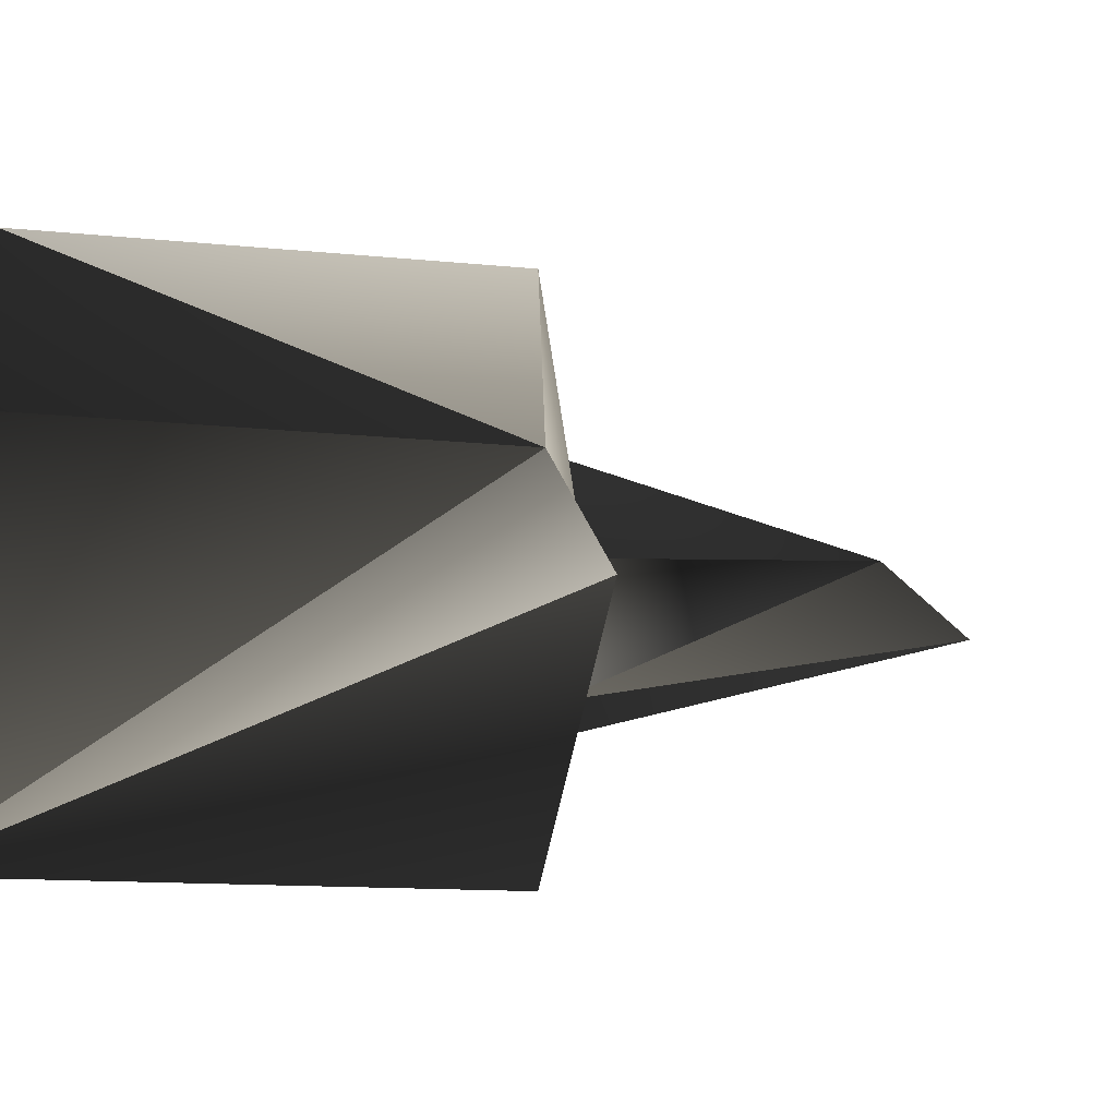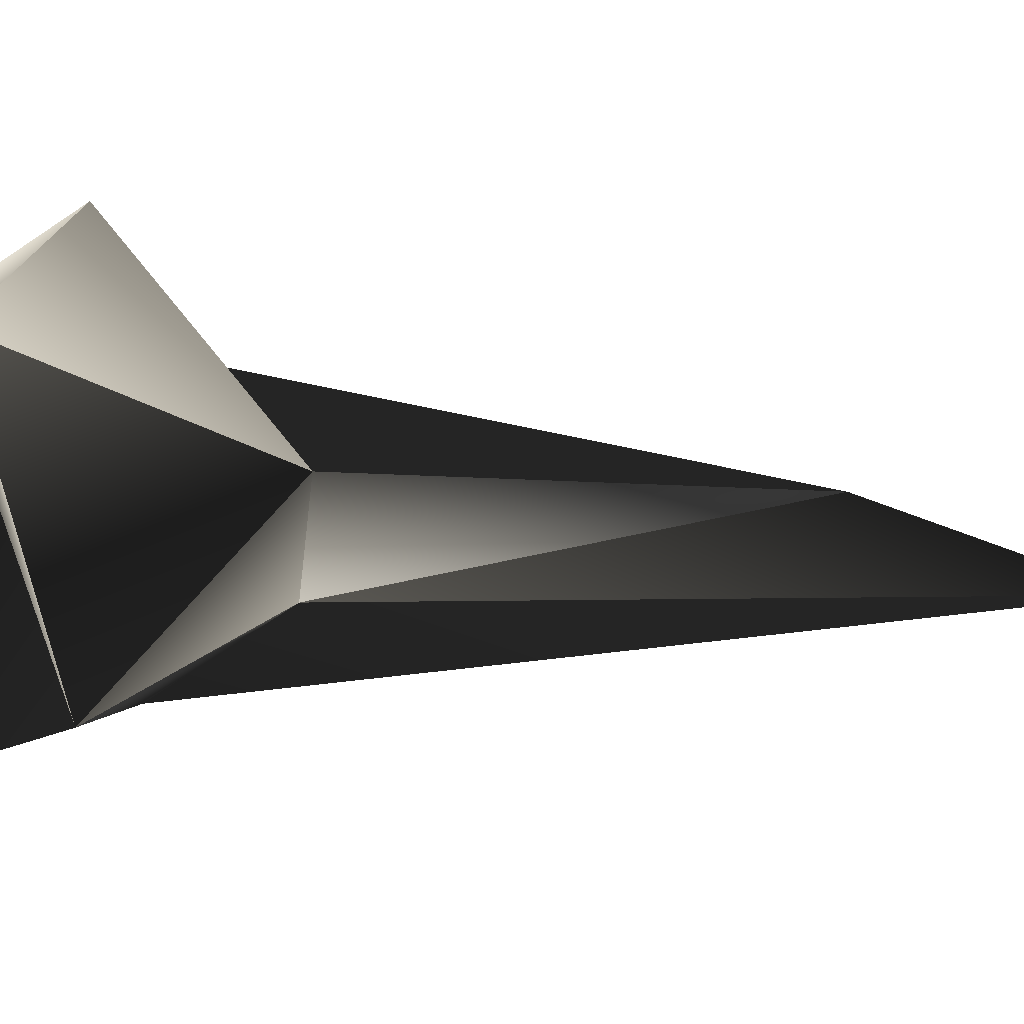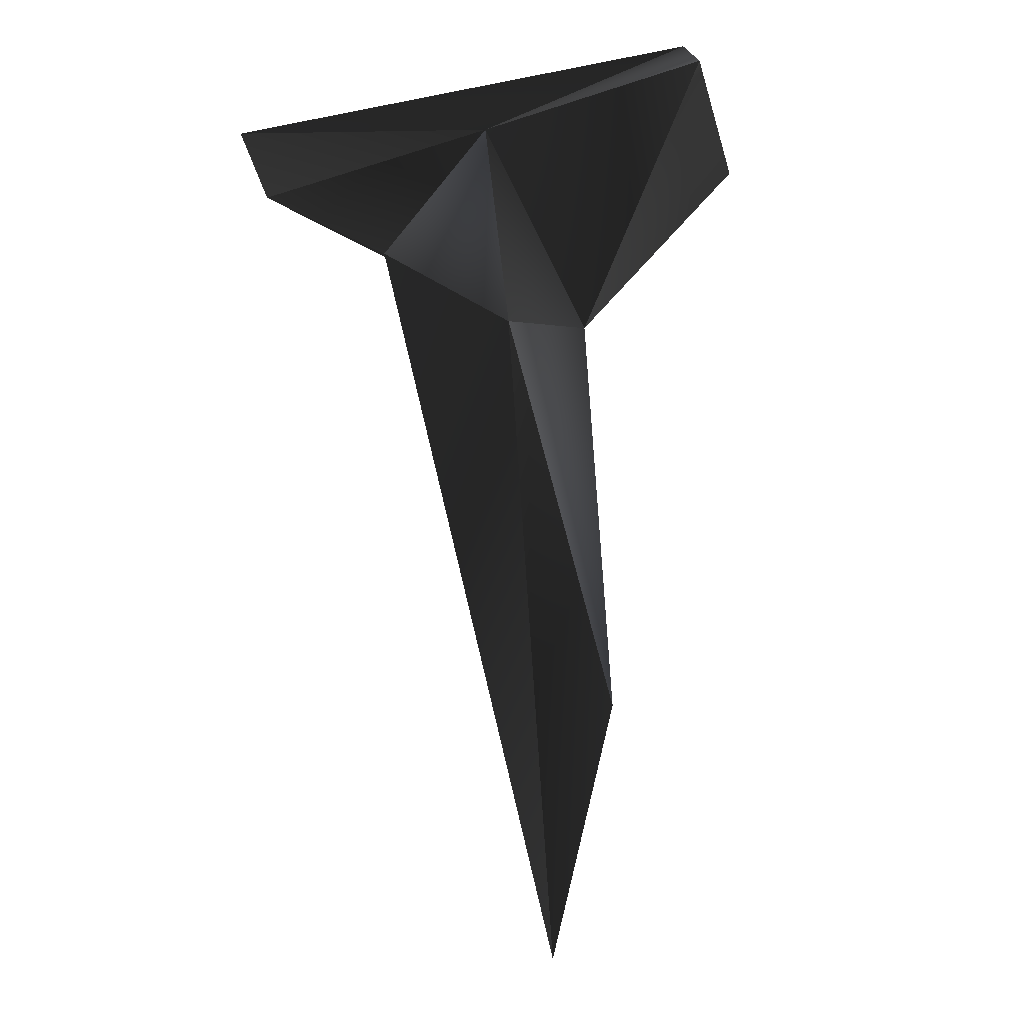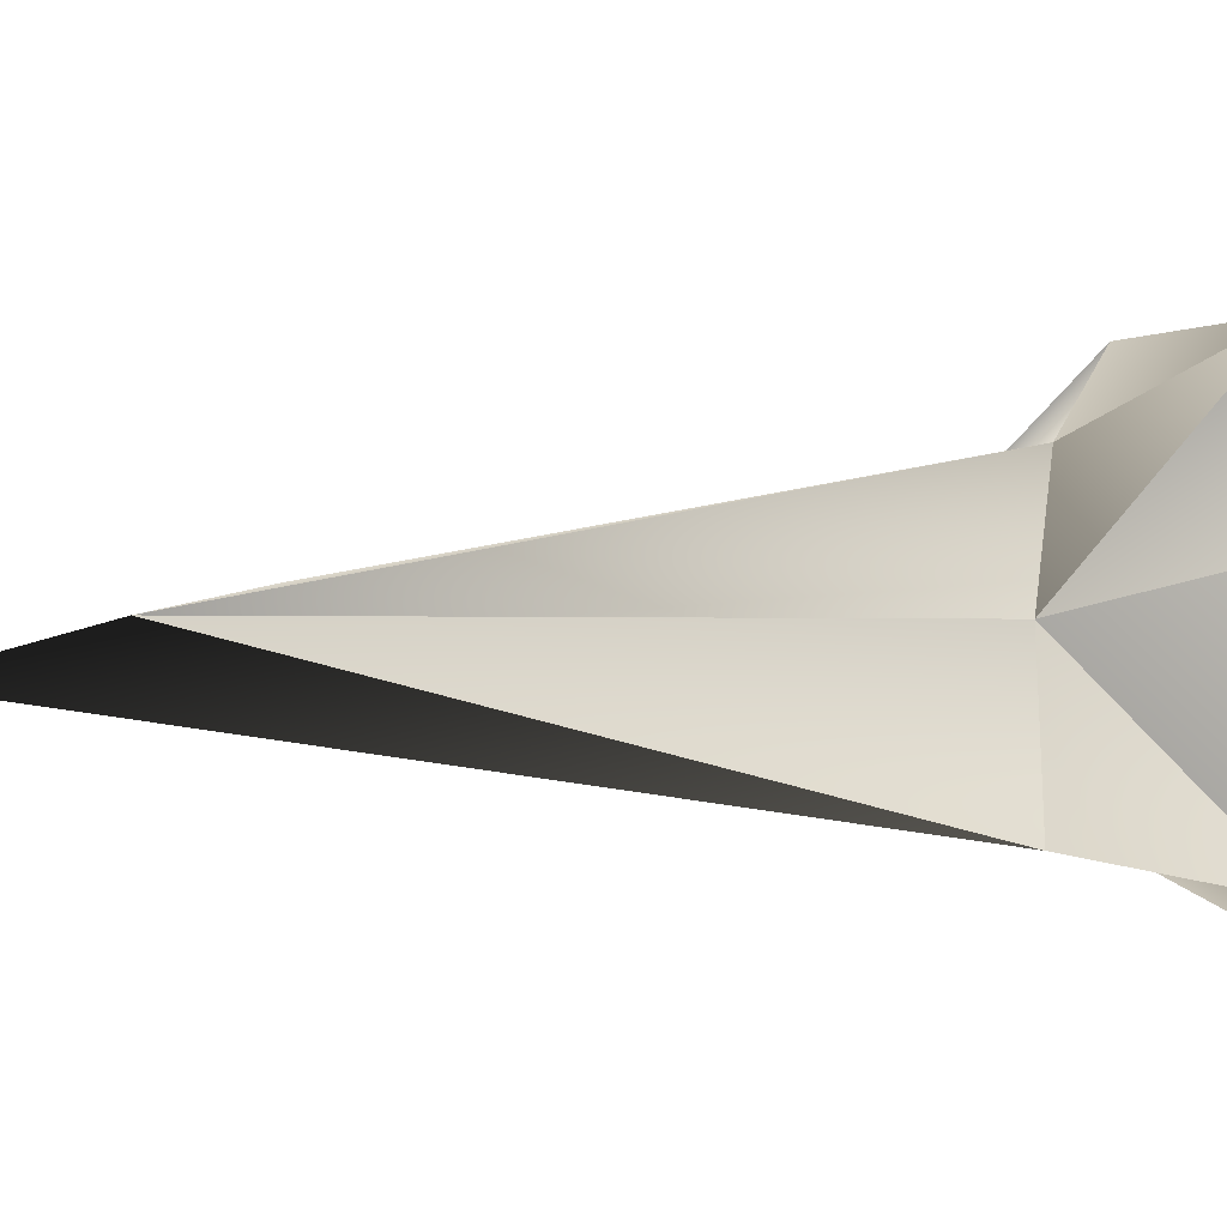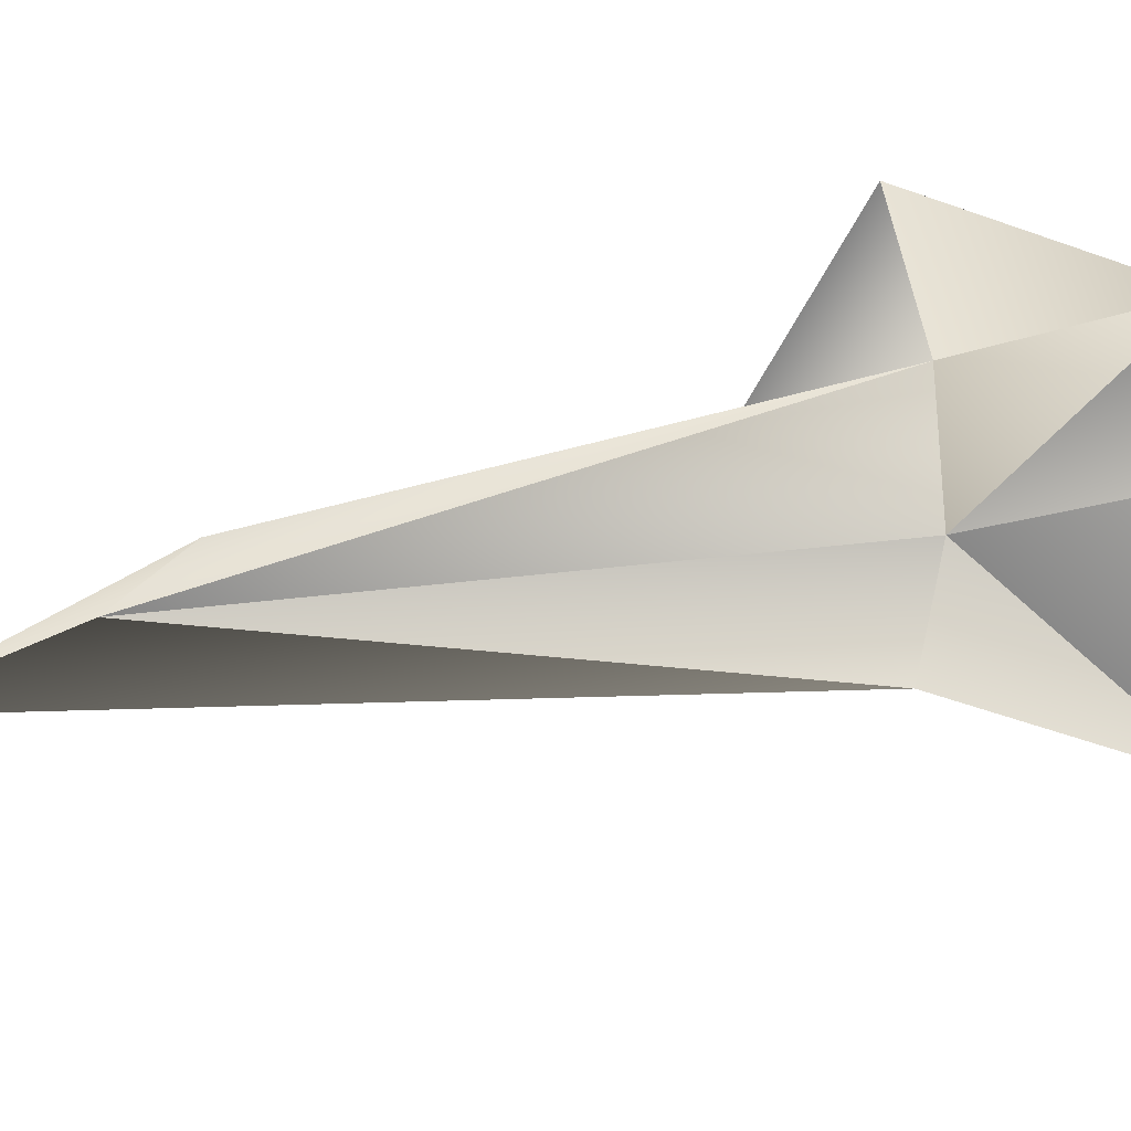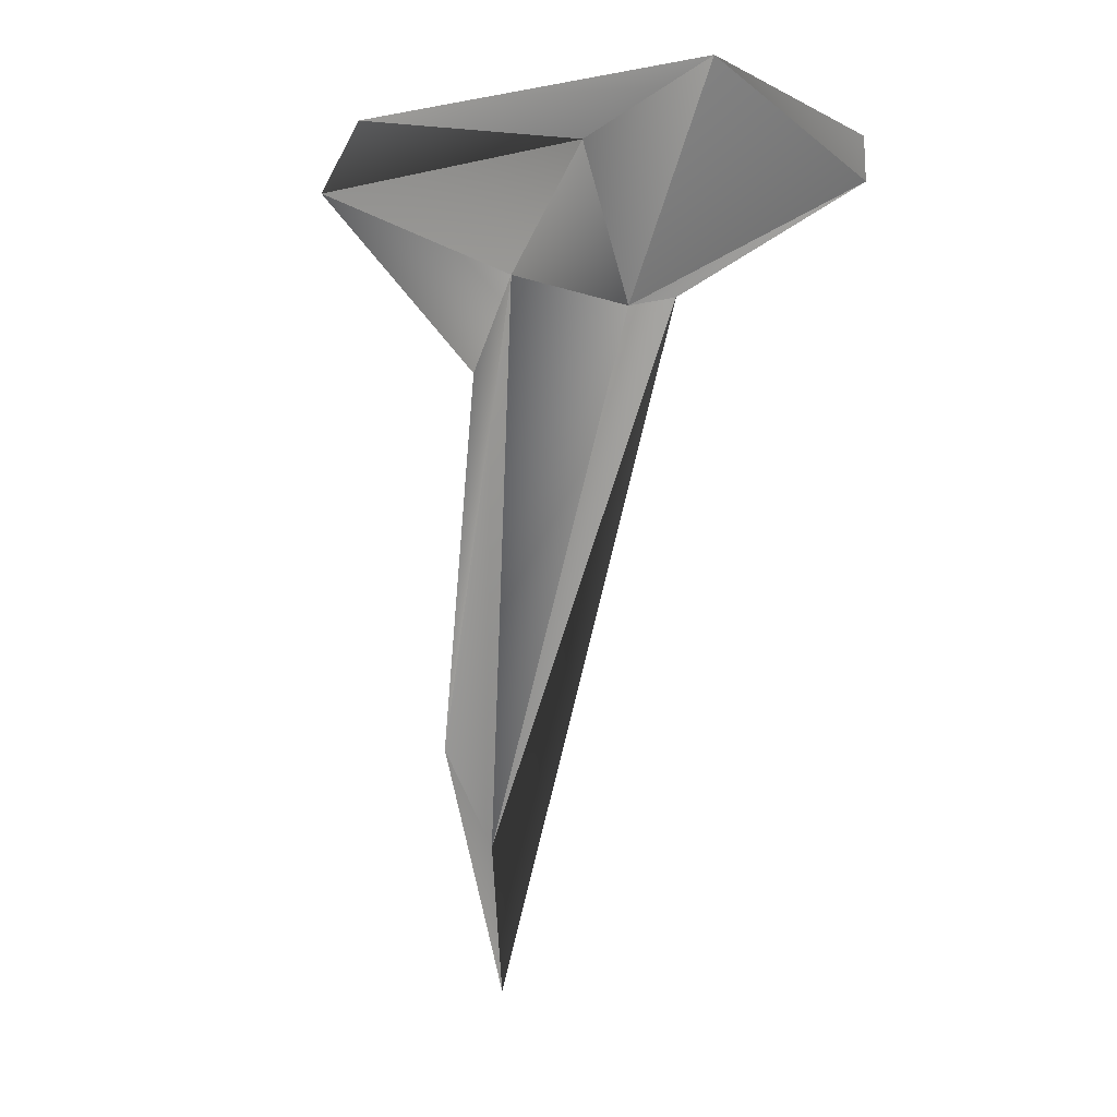
<metadata>
{"format":"obj","ext":"obj","renderer":"f3d","projection":"perspective","resolution":1024,"background":"white","views":[{"elev":-1.4,"azim":-152.0,"up":"+Z"},{"elev":-10.7,"azim":-110.4,"up":"+Z"},{"elev":-0.8,"azim":-131.8,"up":"+Y"},{"elev":8.8,"azim":82.7,"up":"+Z"},{"elev":27.2,"azim":61.7,"up":"+Z"},{"elev":0.6,"azim":40.2,"up":"+Y"}]}
</metadata>
<code>
v  -0.0473 0.5813 -0.1361
v  0.1183 0.5088 -0.1021
v  0.0158 0.4483 -0.0566
v  -0.0473 0.5813 0.1357
v  0.0003 0.4463 0.0125
v  0.1183 0.5088 0.1002
v  0.0164 0.0638 0.0085
v  0.167 0.489 0.0215
v  -0.0907 0.6553 0.0523
v  0.2938 0.6497 0.0856
v  0.2745 0.6264 -0.1377
v  -0.0273 0.1403 0.0172
v  -0.0042 -0.0606 -0.0271
v  -0.1223 0.6526 -0
v  0.3095 0.581 -0.0854
v  0.2454 0.5851 0.171
g E13
f 1 2 3
f 4 5 6
f 7 8 6
f 9 10 11
f 6 5 12
f 13 3 2
f 11 1 14
f 1 5 9
f 2 1 15
f 8 15 10
f 16 8 10
f 9 16 10
f 8 7 2
f 15 8 2
f 13 12 3
f 6 12 7
f 12 5 3
f 5 1 3
f 14 1 9
f 9 11 14
f 4 6 16
f 16 6 8
f 5 4 9
f 9 4 16
f 13 2 7
f 13 7 12
f 1 11 15
f 15 11 10

</code>
